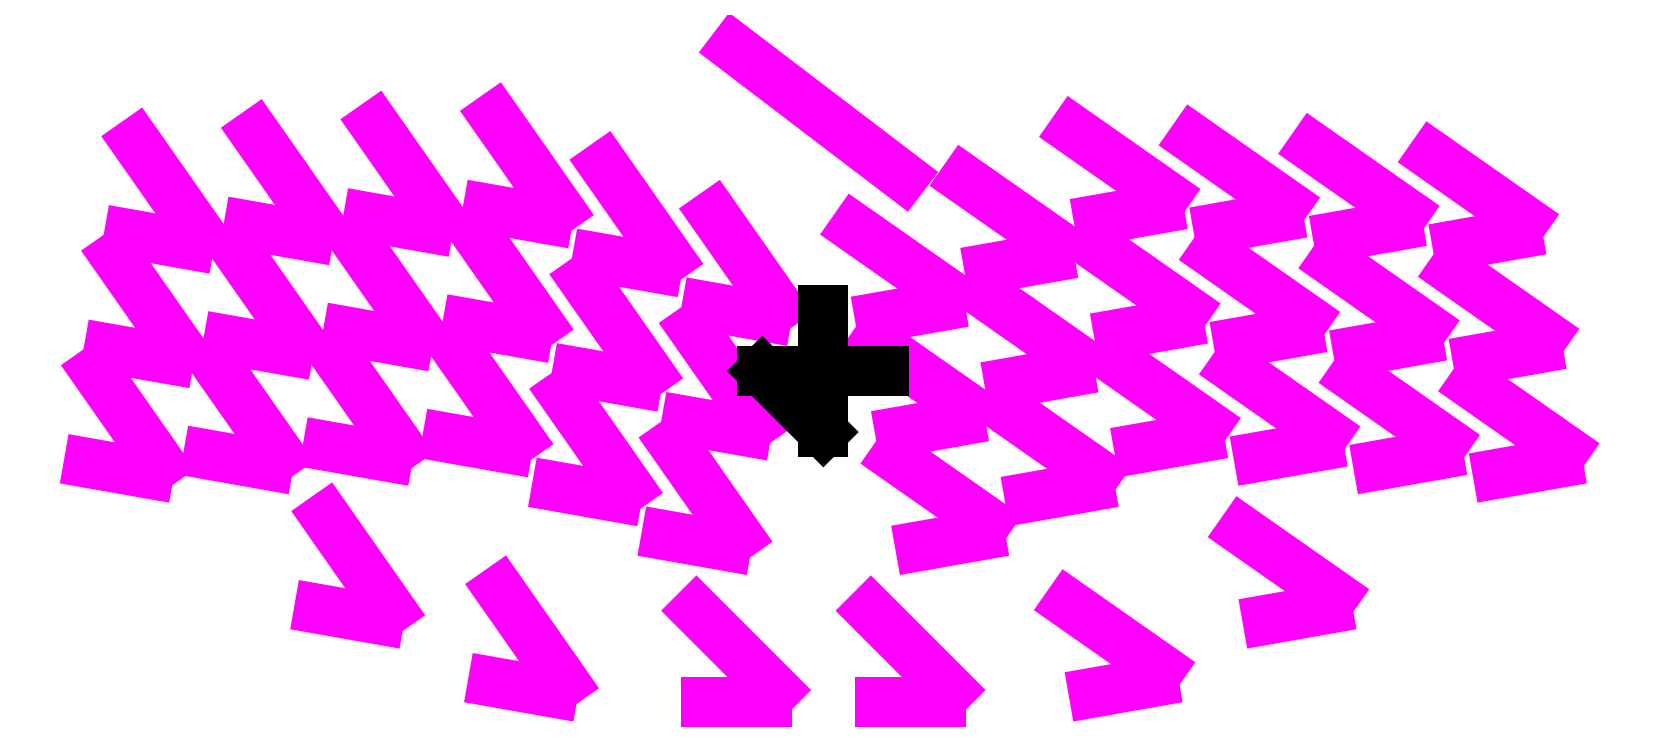
<metadata>
{"format":"dxf","ext":"dxf","renderer":"ezdxf+matplotlib","layout":"modelspace","background":"white","min_lineweight":24,"dpi":150}
</metadata>
<code>
0
SECTION
2
ENTITIES
0
LINE
8
noname
10
-102
20
22.41
11
-112.6
21
37.47
0
LINE
8
noname
10
-105.4
20
3.649
11
-115.9
21
18.71
0
LINE
8
noname
10
-85.77
20
5.031
11
-96.31
21
20.09
0
LINE
8
noname
10
-82.46
20
23.79
11
-93
21
38.85
0
LINE
8
noname
10
-62.87
20
25.17
11
-73.42
21
40.23
0
LINE
8
noname
10
-66.18
20
6.414
11
-76.72
21
21.47
0
LINE
8
noname
10
-69.49
20
-12.35
11
-80.03
21
2.713
0
LINE
8
noname
10
-89.07
20
-13.73
11
-99.62
21
1.331
0
LINE
8
noname
10
-108.7
20
-15.11
11
-119.2
21
-0.05144
0
LINE
8
noname
10
-49.9
20
-10.96
11
-60.44
21
4.095
0
LINE
8
noname
10
-31.97
20
-18.96
11
-42.51
21
-3.903
0
LINE
8
noname
10
-28.66
20
-0.2025
11
-39.2
21
14.86
0
LINE
8
noname
10
-25.35
20
18.56
11
-35.89
21
33.62
0
LINE
8
noname
10
-43.28
20
26.56
11
-53.83
21
41.62
0
LINE
8
noname
10
-46.59
20
7.796
11
-57.14
21
22.86
0
LINE
8
noname
10
-7.416
20
10.56
11
-17.96
21
25.62
0
LINE
8
noname
10
-10.72
20
-8.201
11
-21.27
21
6.859
0
LINE
8
noname
10
-14.03
20
-26.96
11
-24.58
21
-11.9
0
LINE
8
noname
10
-42.44
20
-50.97
11
-52.99
21
-35.91
0
LINE
8
noname
10
11.77
20
-14.16
11
26.83
21
-24.7
0
LINE
8
noname
10
8.466
20
4.602
11
23.53
21
-5.943
0
LINE
8
noname
10
5.158
20
23.36
11
20.22
21
12.82
0
LINE
8
noname
10
23.09
20
31.36
11
38.15
21
20.82
0
LINE
8
noname
10
26.4
20
12.6
11
41.46
21
2.055
0
LINE
8
noname
10
29.71
20
-6.161
11
44.77
21
-16.71
0
LINE
8
noname
10
47.64
20
1.838
11
62.7
21
-8.707
0
LINE
8
noname
10
44.33
20
20.6
11
59.39
21
10.05
0
LINE
8
noname
10
41.03
20
39.36
11
56.09
21
28.81
0
LINE
8
noname
10
60.61
20
37.98
11
75.67
21
27.43
0
LINE
8
noname
10
63.92
20
19.22
11
78.98
21
8.671
0
LINE
8
noname
10
67.23
20
0.4554
11
82.29
21
-10.09
0
LINE
8
noname
10
86.82
20
-0.9267
11
101.9
21
-11.47
0
LINE
8
noname
10
83.51
20
17.83
11
98.57
21
7.289
0
LINE
8
noname
10
80.2
20
36.59
11
95.26
21
26.05
0
LINE
8
noname
10
99.79
20
35.21
11
114.8
21
24.67
0
LINE
8
noname
10
103.1
20
16.45
11
118.2
21
5.907
0
LINE
8
noname
10
106.4
20
-2.309
11
121.5
21
-12.85
0
LINE
8
noname
10
40.19
20
-38.16
11
55.25
21
-48.71
0
LINE
8
noname
10
7.788
20
-39.27
11
20.79
21
-52.27
0
LINE
8
noname
10
-20.79
20
-39.27
11
-7.788
21
-52.27
0
LINE
8
noname
10
-120.3
20
-15.08
11
-110.5
21
-16.82
0
LINE
8
noname
10
-100.7
20
-13.7
11
-90.9
21
-15.44
0
LINE
8
noname
10
-117
20
3.677
11
-107.2
21
1.94
0
LINE
8
noname
10
-113.7
20
22.44
11
-103.9
21
20.7
0
LINE
8
noname
10
-94.13
20
23.82
11
-84.28
21
22.08
0
LINE
8
noname
10
-97.44
20
5.059
11
-87.59
21
3.322
0
LINE
8
noname
10
-77.85
20
6.441
11
-68
21
4.704
0
LINE
8
noname
10
-74.54
20
25.2
11
-64.7
21
23.46
0
LINE
8
noname
10
-54.96
20
26.58
11
-45.11
21
24.85
0
LINE
8
noname
10
-58.26
20
7.823
11
-48.42
21
6.087
0
LINE
8
noname
10
-61.57
20
-10.94
11
-51.72
21
-12.67
0
LINE
8
noname
10
-43.64
20
-18.94
11
-33.79
21
-20.67
0
LINE
8
noname
10
-40.33
20
-0.1751
11
-30.48
21
-1.912
0
LINE
8
noname
10
-37.02
20
18.59
11
-27.17
21
16.85
0
LINE
8
noname
10
-19.09
20
10.59
11
-9.24
21
8.851
0
LINE
8
noname
10
-22.4
20
-8.173
11
-12.55
21
-9.91
0
LINE
8
noname
10
-25.7
20
-26.93
11
-15.86
21
-28.67
0
LINE
8
noname
10
-54.12
20
-50.94
11
-44.27
21
-52.68
0
LINE
8
noname
10
-19.29
20
-54.27
11
-9.288
21
-54.27
0
LINE
8
noname
10
9.288
20
-54.27
11
19.29
21
-54.27
0
LINE
8
noname
10
44.27
20
-52.68
11
54.12
21
-50.94
0
LINE
8
noname
10
15.86
20
-28.67
11
25.7
21
-26.93
0
LINE
8
noname
10
9.24
20
8.851
11
19.09
21
10.59
0
LINE
8
noname
10
12.55
20
-9.91
11
22.4
21
-8.173
0
LINE
8
noname
10
30.48
20
-1.912
11
40.33
21
-0.1751
0
LINE
8
noname
10
27.17
20
16.85
11
37.02
21
18.59
0
LINE
8
noname
10
33.79
20
-20.67
11
43.64
21
-18.94
0
LINE
8
noname
10
51.72
20
-12.67
11
61.57
21
-10.94
0
LINE
8
noname
10
48.42
20
6.087
11
58.26
21
7.823
0
LINE
8
noname
10
45.11
20
24.85
11
54.96
21
26.58
0
LINE
8
noname
10
64.7
20
23.46
11
74.54
21
25.2
0
LINE
8
noname
10
68
20
4.704
11
77.85
21
6.441
0
LINE
8
noname
10
71.31
20
-14.06
11
81.16
21
-12.32
0
LINE
8
noname
10
84.28
20
22.08
11
94.13
21
23.82
0
LINE
8
noname
10
87.59
20
3.322
11
97.44
21
5.059
0
LINE
8
noname
10
90.9
20
-15.44
11
100.7
21
-13.7
0
LINE
8
noname
10
110.5
20
-16.82
11
120.3
21
-15.08
0
LINE
8
noname
10
107.2
20
1.94
11
117
21
3.677
0
LINE
8
noname
10
103.9
20
20.7
11
113.7
21
22.44
0
LINE
8
noname
10
-14.66
20
52.96
11
13.09
21
31.82
0
LINE
8
noname
10
-81.16
20
-12.32
11
-71.31
21
-14.06
0
LINE
8
0
10
0
20
10
11
0
21
-10
0
LINE
8
0
10
0
20
-10
11
-10
21
0
0
LINE
8
0
10
-10
20
0
11
10
21
0
0
LINE
8
noname
10
-81.47
20
-23.95
11
-70.93
21
-39.01
0
LINE
8
noname
10
-82.6
20
-38.98
11
-72.75
21
-40.72
0
LINE
8
noname
10
68.67
20
-26.21
11
83.73
21
-36.75
0
LINE
8
noname
10
72.75
20
-40.72
11
82.6
21
-38.98
0
ENDSEC
0
EOF

</code>
